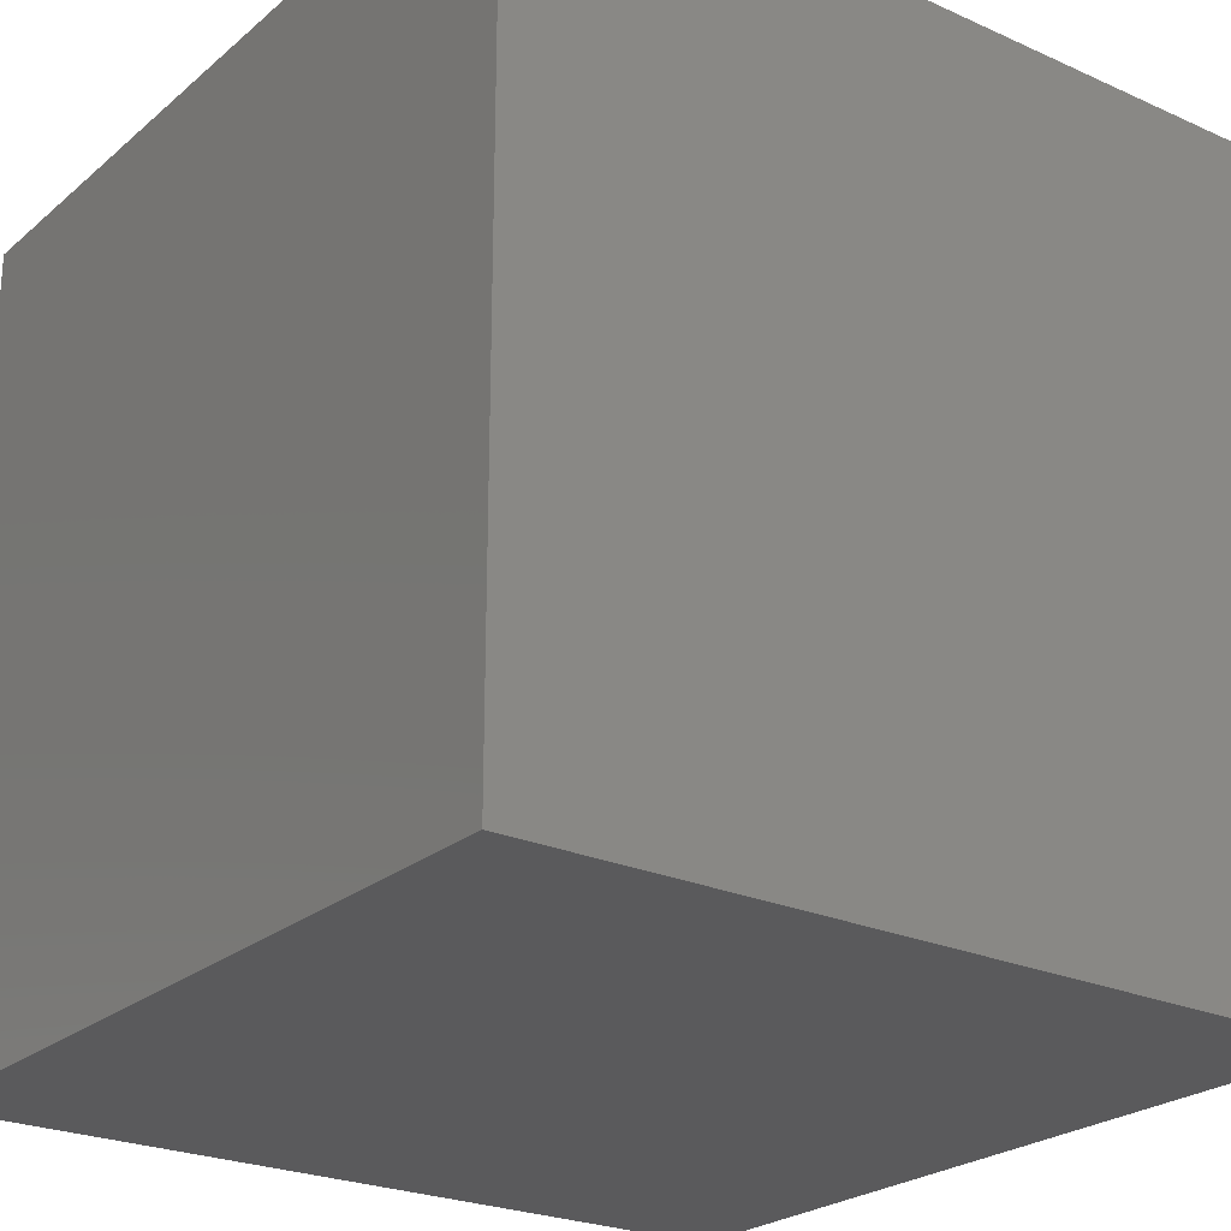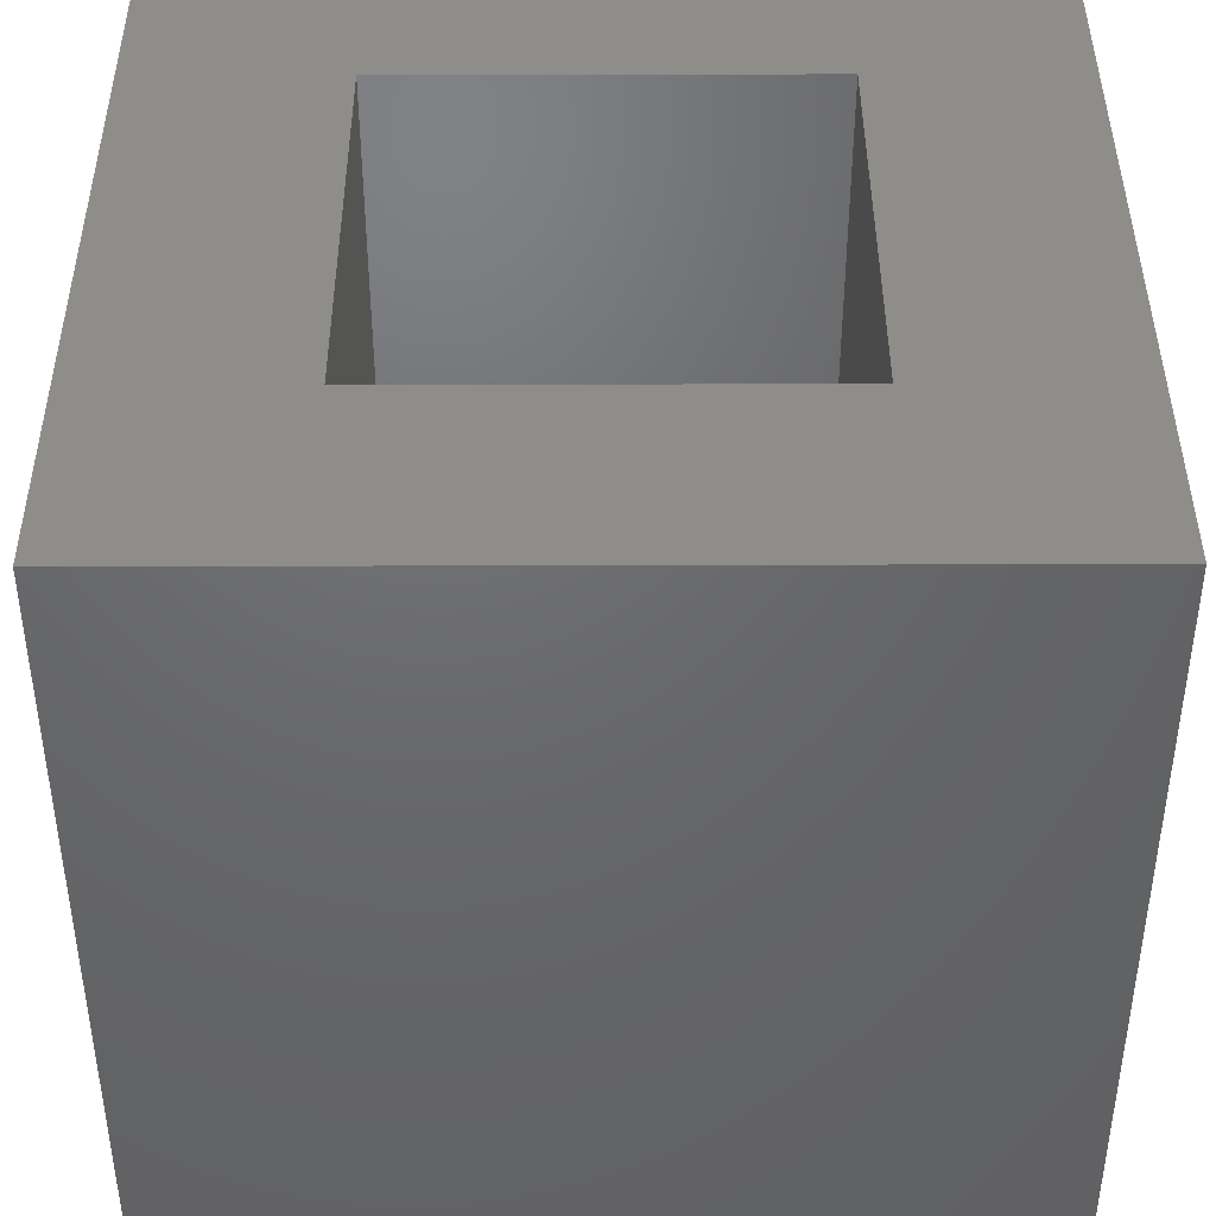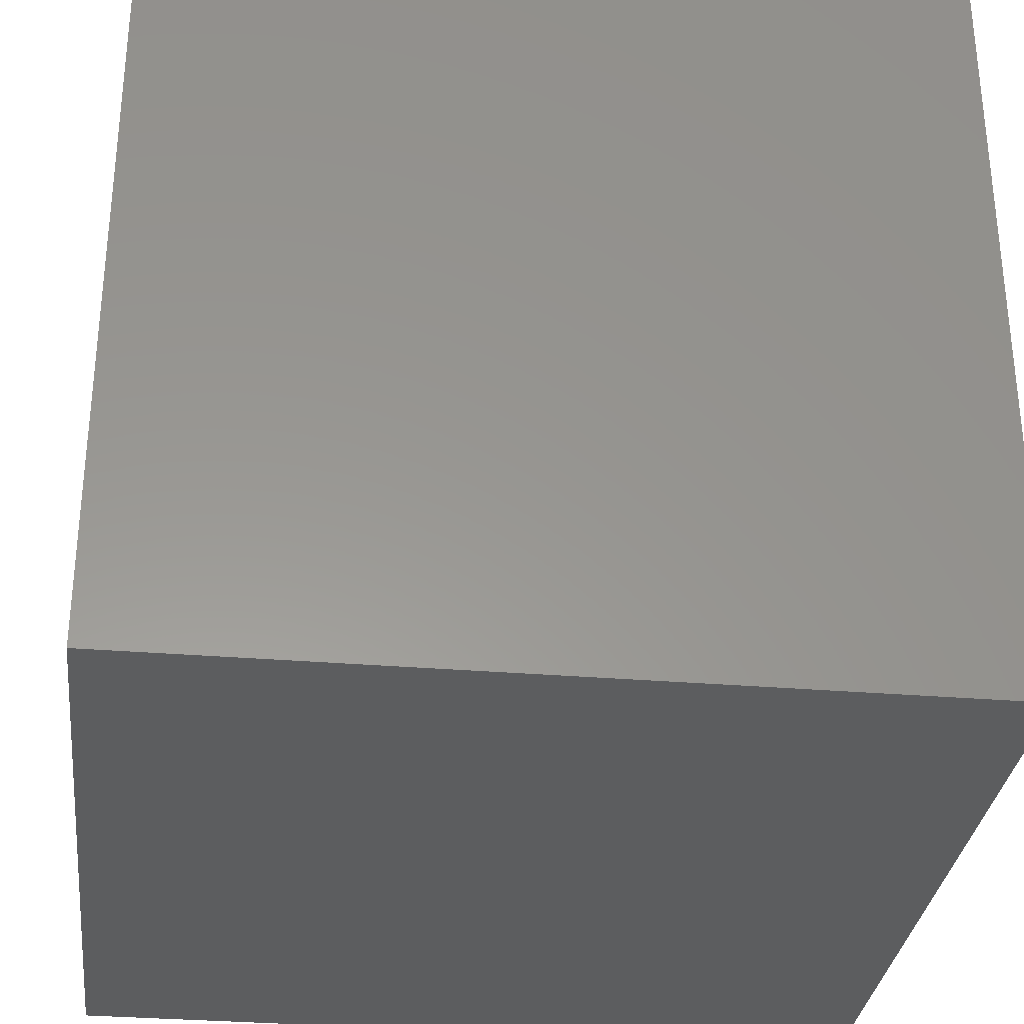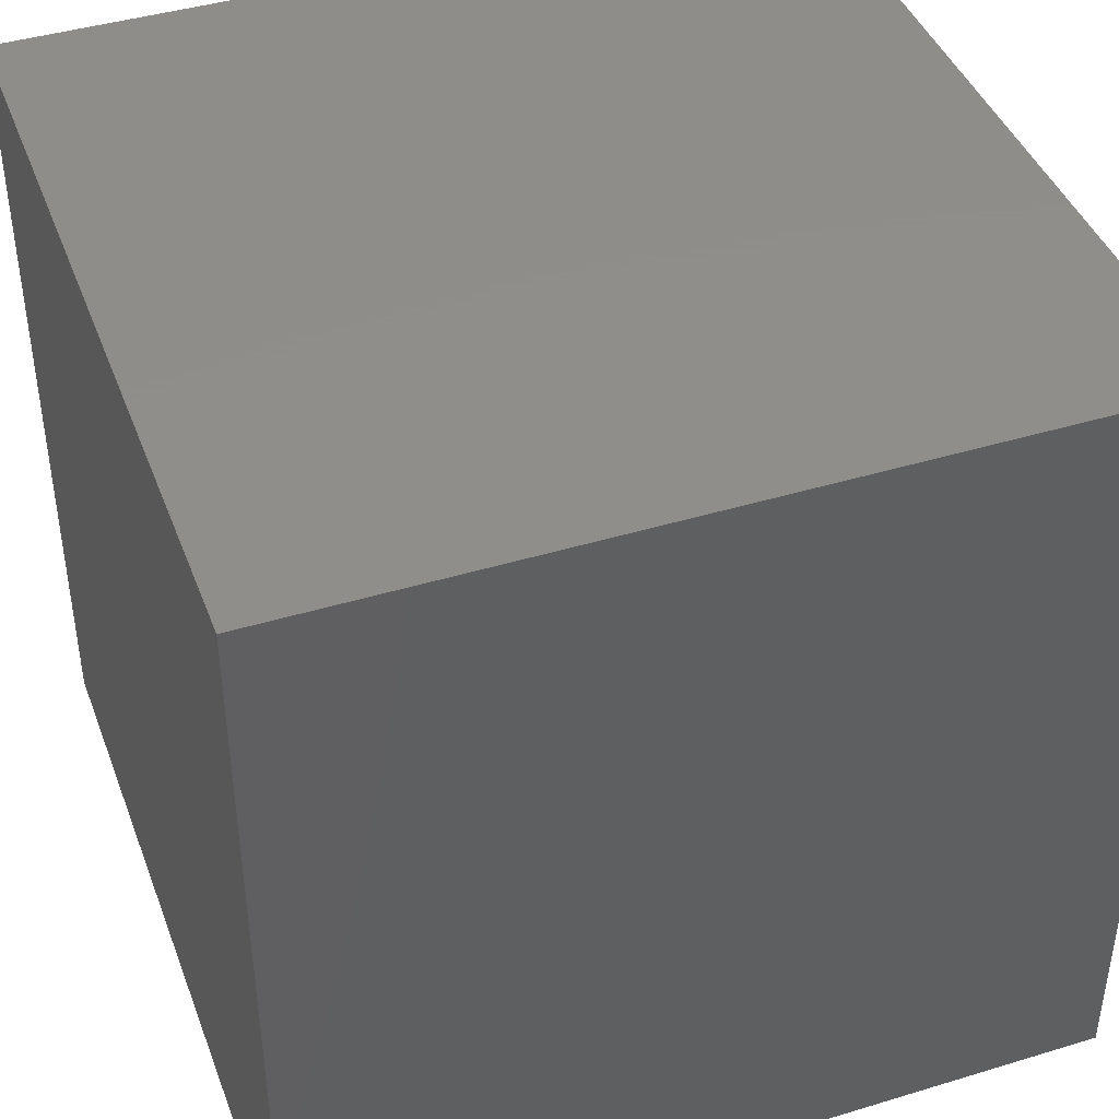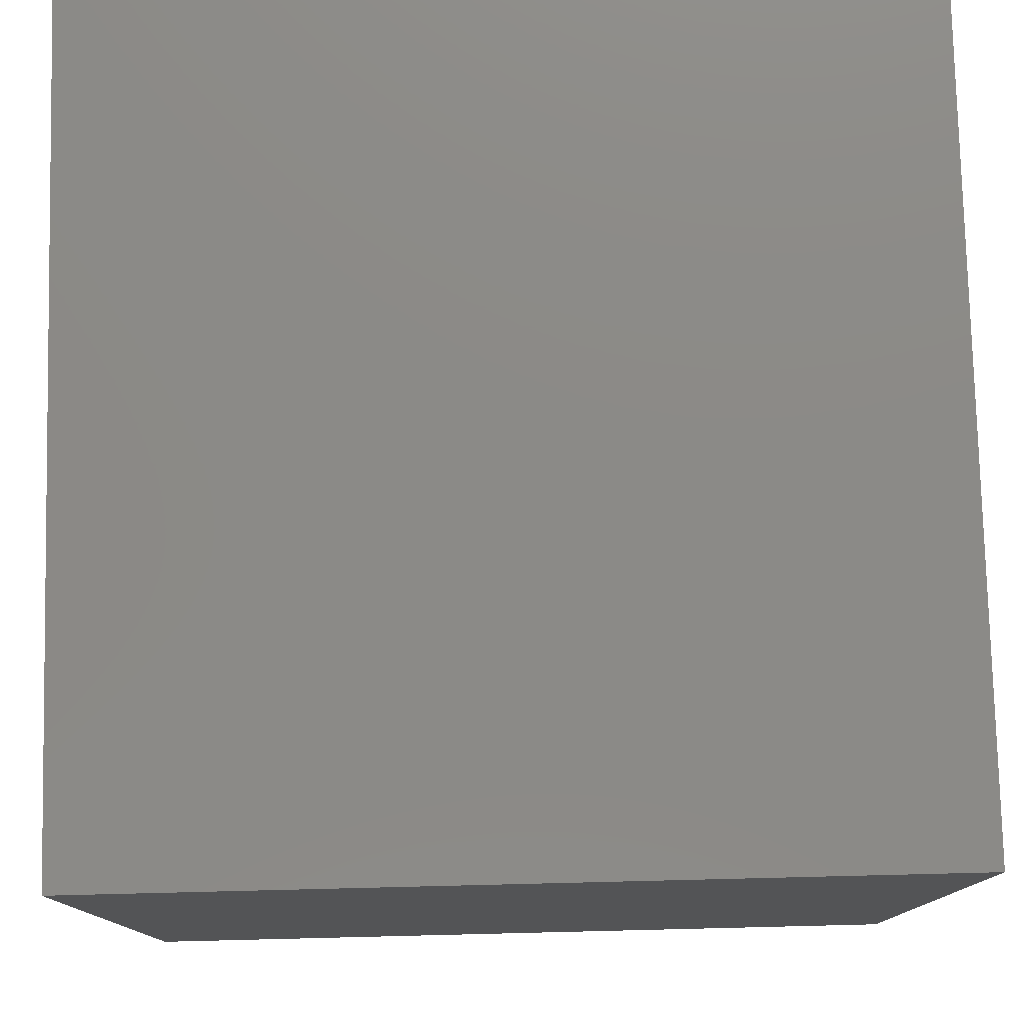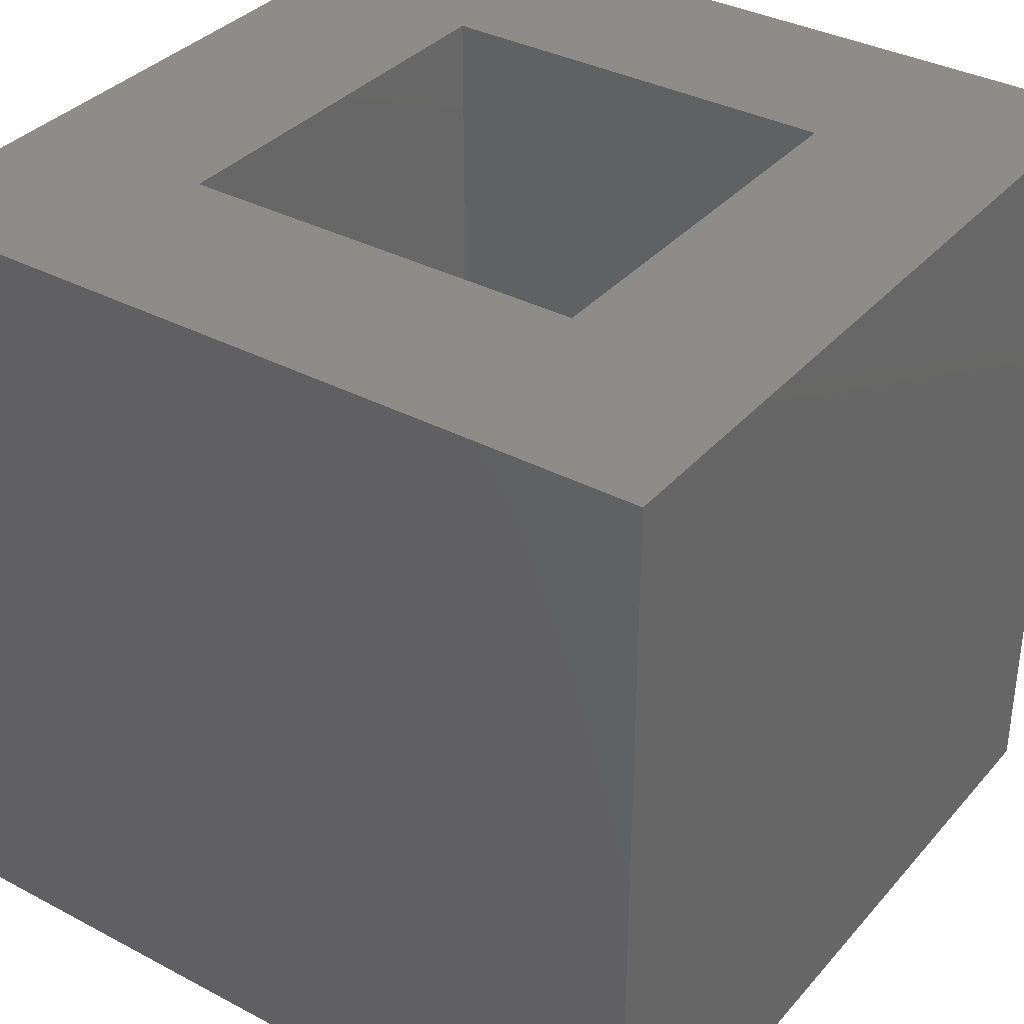
<metadata>
{"format":"stl","ext":"stl","renderer":"f3d","projection":"perspective","resolution":1024,"background":"white","views":[{"elev":-24.3,"azim":143.5,"up":"+Y"},{"elev":42.1,"azim":-0.2,"up":"+Z"},{"elev":-31.7,"azim":-96.7,"up":"+Z"},{"elev":42.6,"azim":-109.9,"up":"+Y"},{"elev":78.1,"azim":88.6,"up":"+Y"},{"elev":35.4,"azim":-145.0,"up":"+Z"}]}
</metadata>
<code>
# stl→obj: 16 verts, 28 faces
v 10 0 10
v 10 10 0
v 10 10 10
v 10 0 0
v 7.546 7.546 10
v 2.454 7.546 10
v 0 10 10
v 2.454 2.454 10
v 7.546 2.454 10
v 0 0 10
v 2.454 7.546 1
v 7.546 2.454 1
v 7.546 7.546 1
v 2.454 2.454 1
v 0 0 0
v 0 10 0
f 1 2 3
f 2 1 4
f 3 5 1
f 3 6 5
f 6 7 8
f 7 6 3
f 9 1 5
f 8 1 9
f 8 10 1
f 10 8 7
f 11 12 13
f 12 11 14
f 15 7 16
f 7 15 10
f 2 7 3
f 7 2 16
f 15 1 10
f 1 15 4
f 8 11 6
f 11 8 14
f 11 5 6
f 5 11 13
f 12 5 13
f 5 12 9
f 12 8 9
f 8 12 14
f 15 2 4
f 2 15 16

</code>
